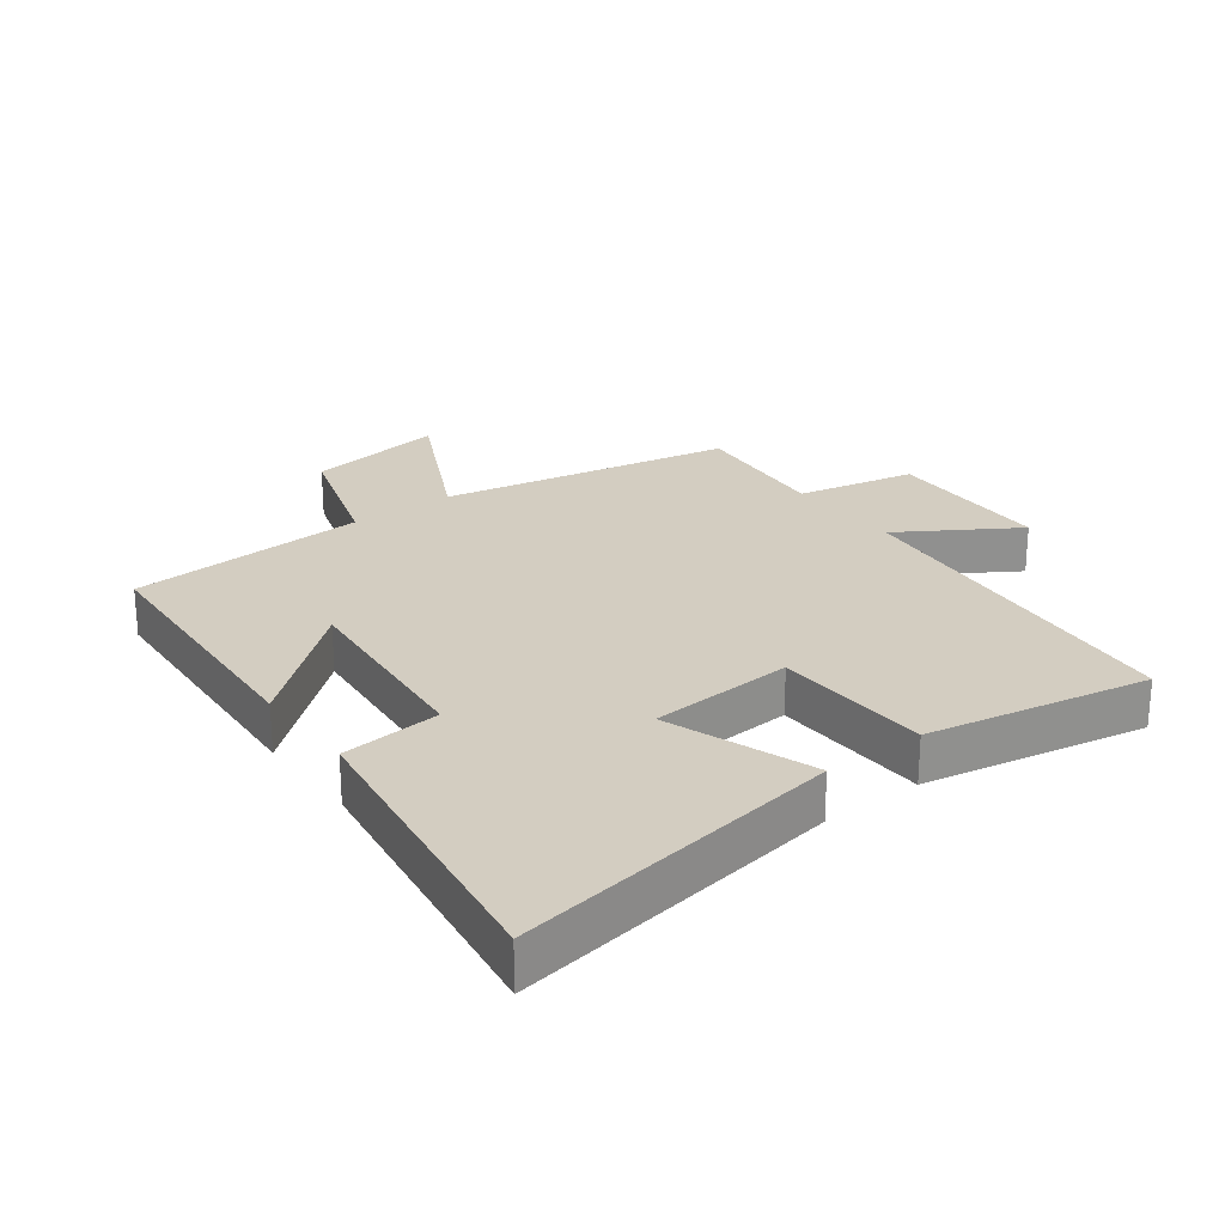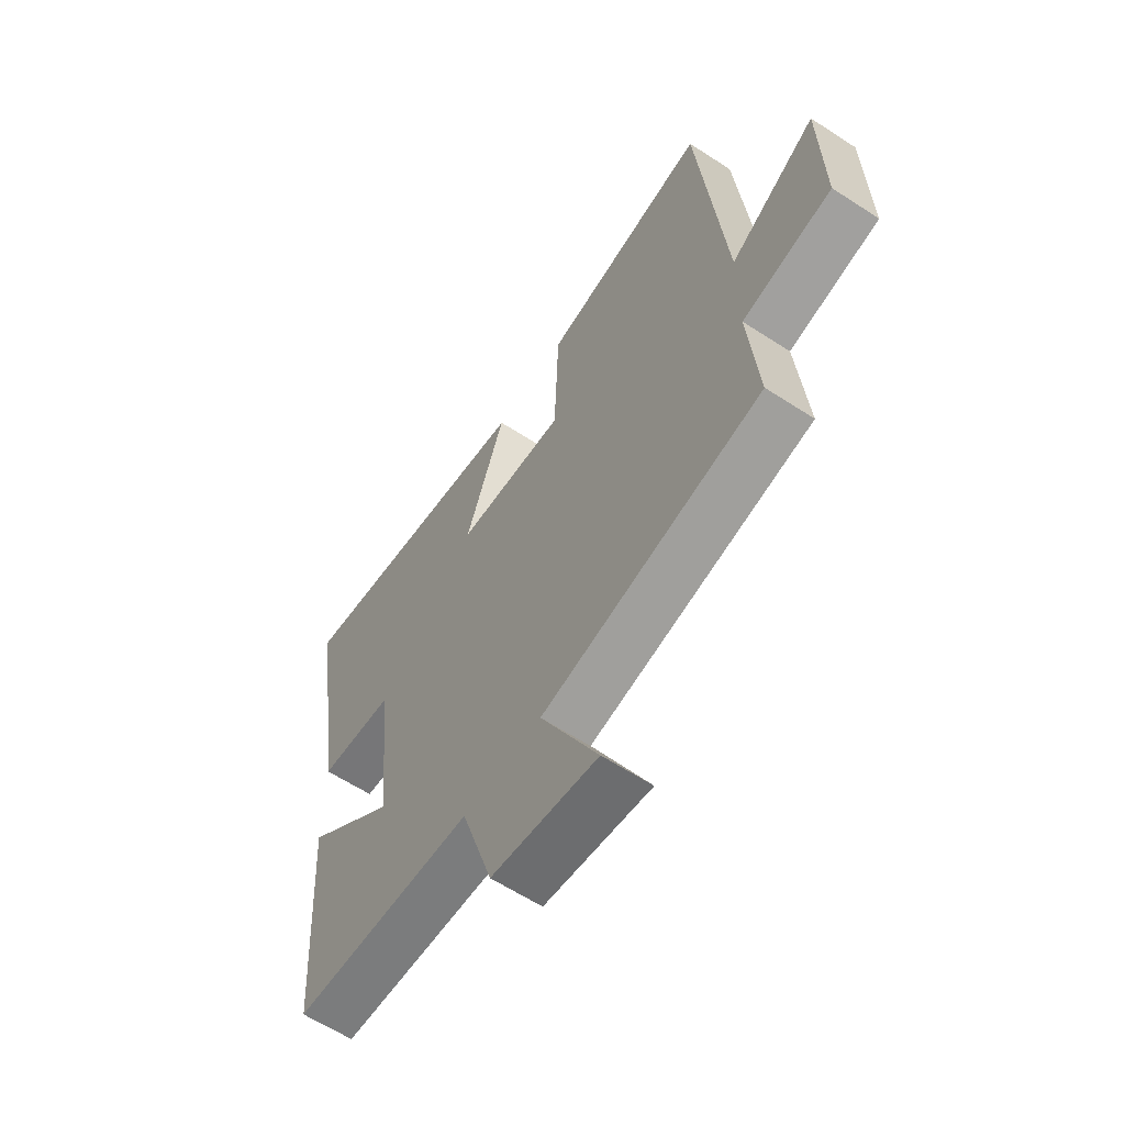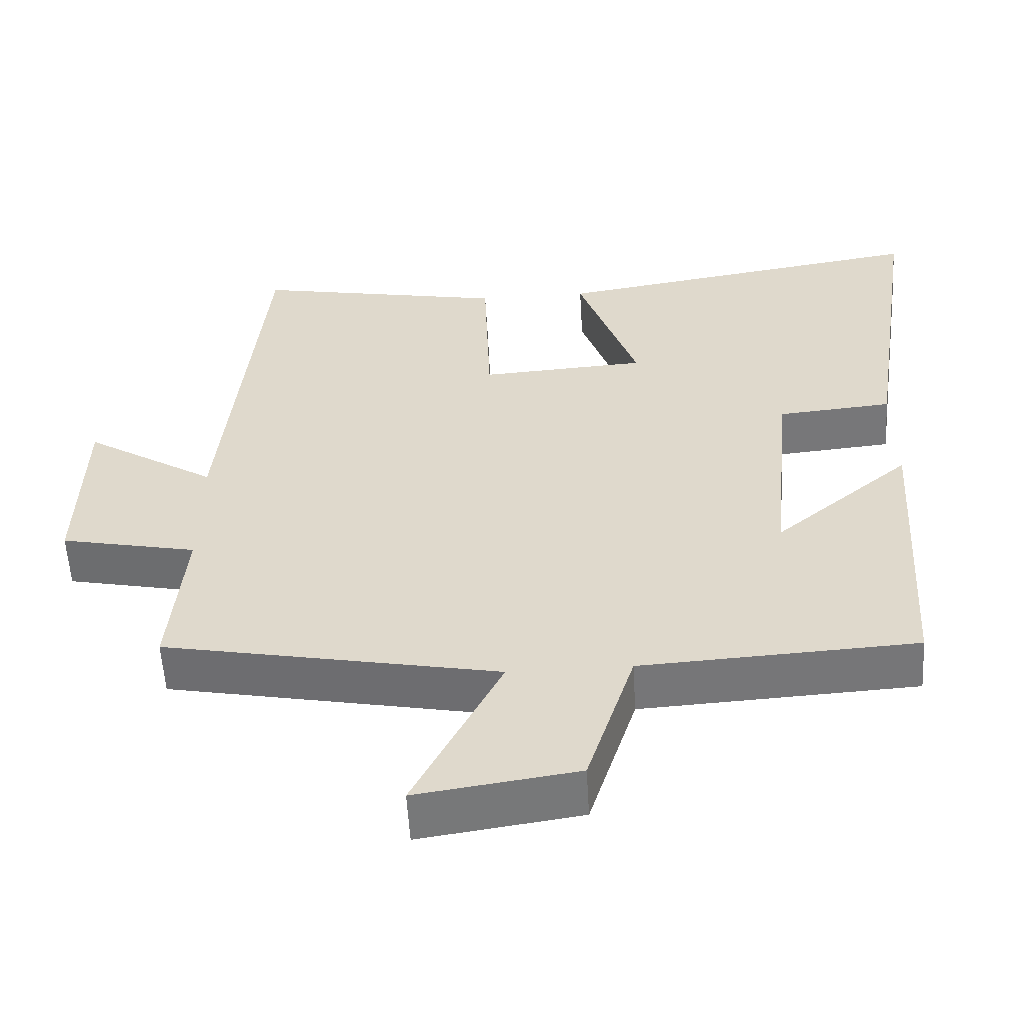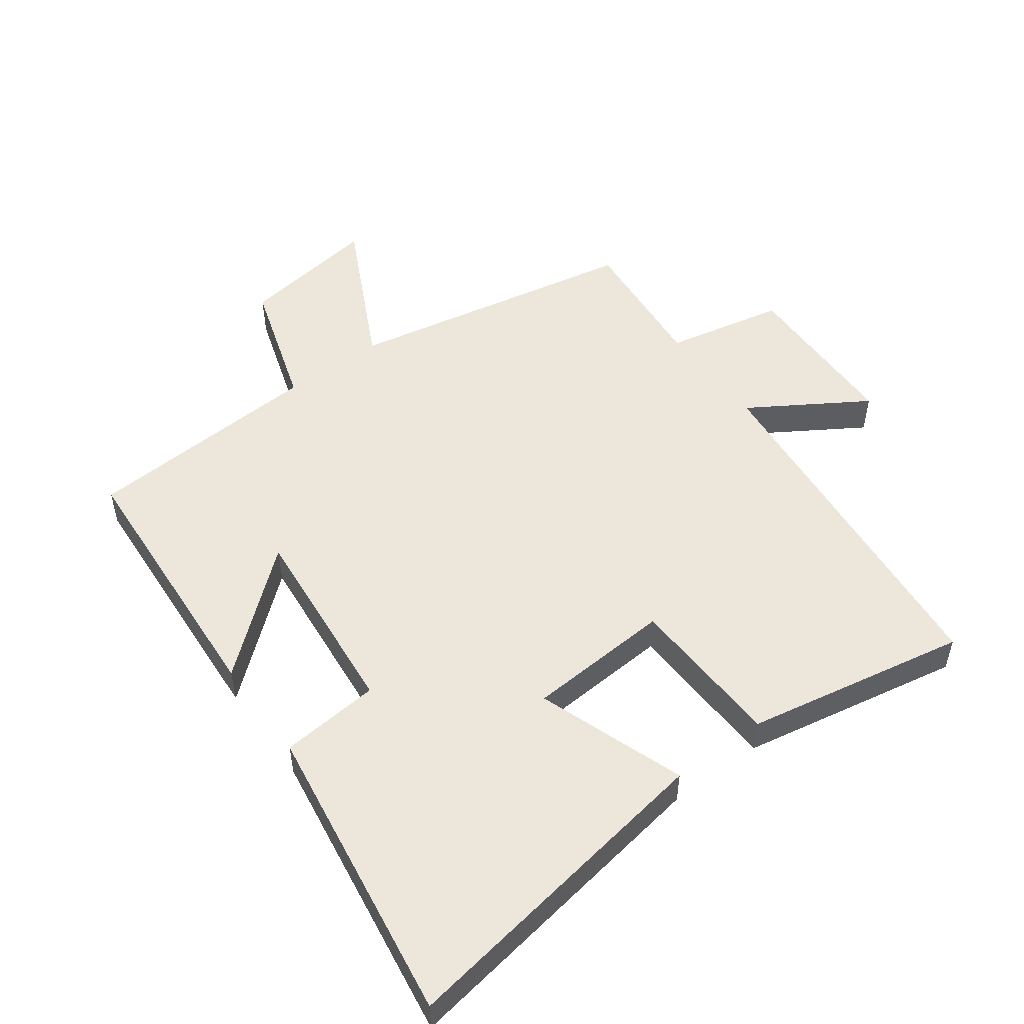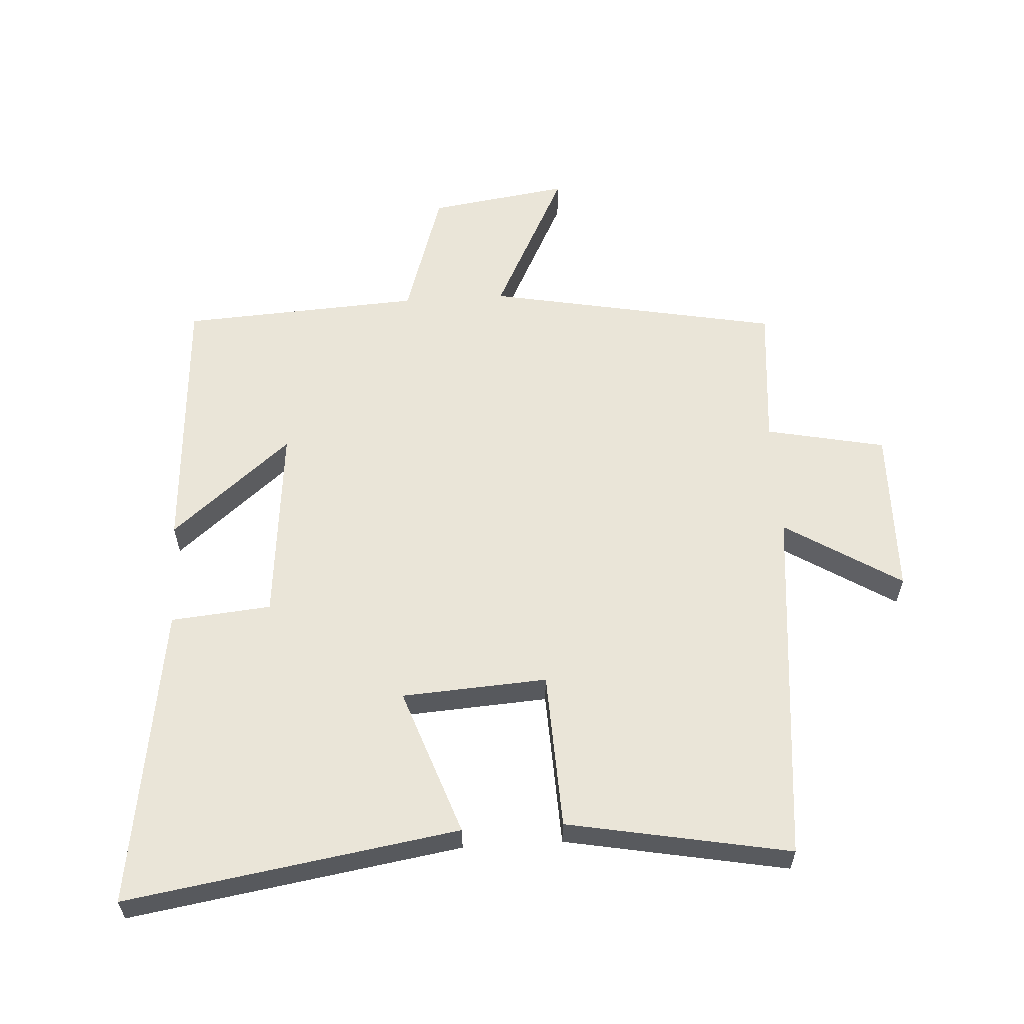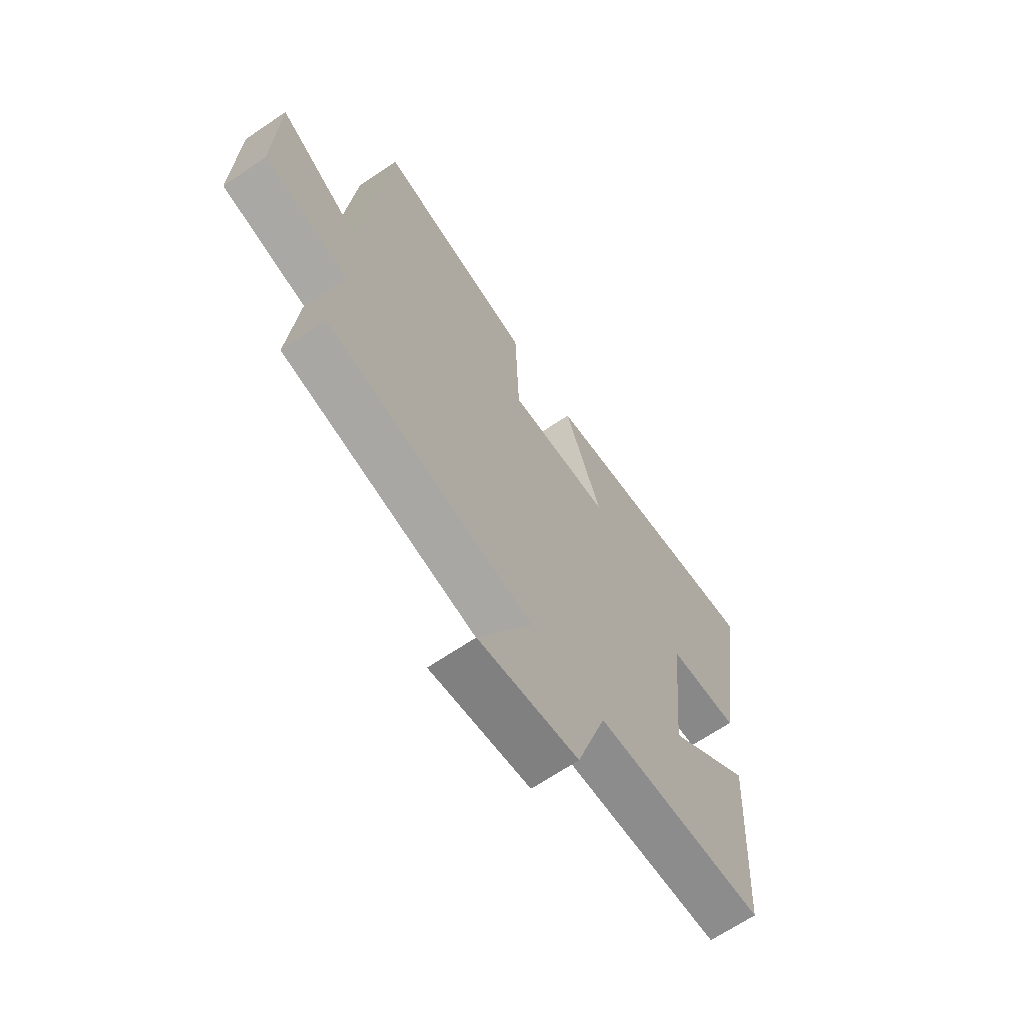
<metadata>
{"format":"obj","ext":"obj","renderer":"f3d","projection":"perspective","resolution":1024,"background":"white","views":[{"elev":24.8,"azim":-37.0,"up":"+Y"},{"elev":-61.5,"azim":56.4,"up":"+Z"},{"elev":-56.5,"azim":-176.7,"up":"+Z"},{"elev":51.8,"azim":-36.4,"up":"+Y"},{"elev":59.0,"azim":-3.6,"up":"+Y"},{"elev":-66.8,"azim":124.2,"up":"+Z"}]}
</metadata>
<code>
v -0.571 0.07 0.582
v -0.055 0.07 0.5
v -0.136 0.07 0.269
v 0.09 0.07 0.255
v 0.099 0.07 0.5
v 0.445 0.07 0.566
v 0.5 0.07 0.001
v 0.68 0.07 0.114
v 0.686 0.07 -0.148
v 0.5 0.07 -0.187
v 0.52 0.07 -0.411
v 0.064 0.07 -0.5
v 0.183 0.07 -0.736
v -0.035 0.07 -0.704
v -0.1 0.07 -0.5
v -0.473 0.07 -0.479
v -0.5 0.07 -0.057
v -0.314 0.07 -0.213
v -0.344 0.07 0.097
v -0.5 0.07 0.111
v -0.571 0 0.582
v -0.055 0 0.5
v -0.136 0 0.269
v 0.09 0 0.255
v 0.099 0 0.5
v 0.445 0 0.566
v 0.5 0 0.001
v 0.68 0 0.114
v 0.686 0 -0.148
v 0.5 0 -0.187
v 0.52 0 -0.411
v 0.064 0 -0.5
v 0.183 0 -0.736
v -0.035 0 -0.704
v -0.1 0 -0.5
v -0.473 0 -0.479
v -0.5 0 -0.057
v -0.314 0 -0.213
v -0.344 0 0.097
v -0.5 0 0.111
f 19 20 1 2
f 18 19 2 3
f 15 16 17 18
f 15 18 3 4
f 12 13 14 15
f 10 11 12 15
f 10 15 4
f 7 8 9 10
f 6 7 10
f 4 5 6 10
f 22 21 40 39
f 23 22 39 38
f 38 37 36 35
f 24 23 38 35
f 35 34 33 32
f 35 32 31 30
f 24 35 30
f 30 29 28 27
f 30 27 26
f 30 26 25 24
f 1 21 22 2
f 2 22 23 3
f 3 23 24 4
f 4 24 25 5
f 5 25 26 6
f 6 26 27 7
f 7 27 28 8
f 8 28 29 9
f 9 29 30 10
f 10 30 31 11
f 11 31 32 12
f 12 32 33 13
f 13 33 34 14
f 14 34 35 15
f 15 35 36 16
f 16 36 37 17
f 17 37 38 18
f 18 38 39 19
f 19 39 40 20
f 20 40 21 1

</code>
